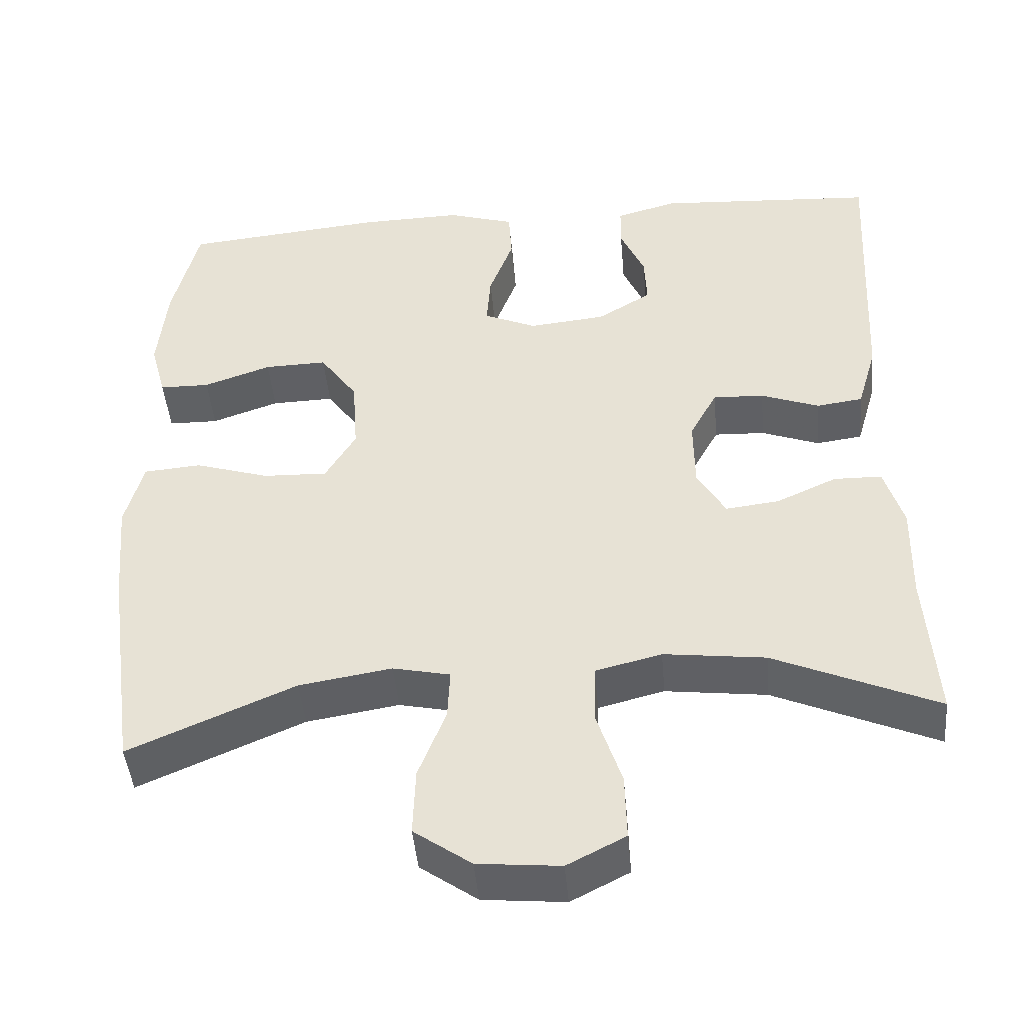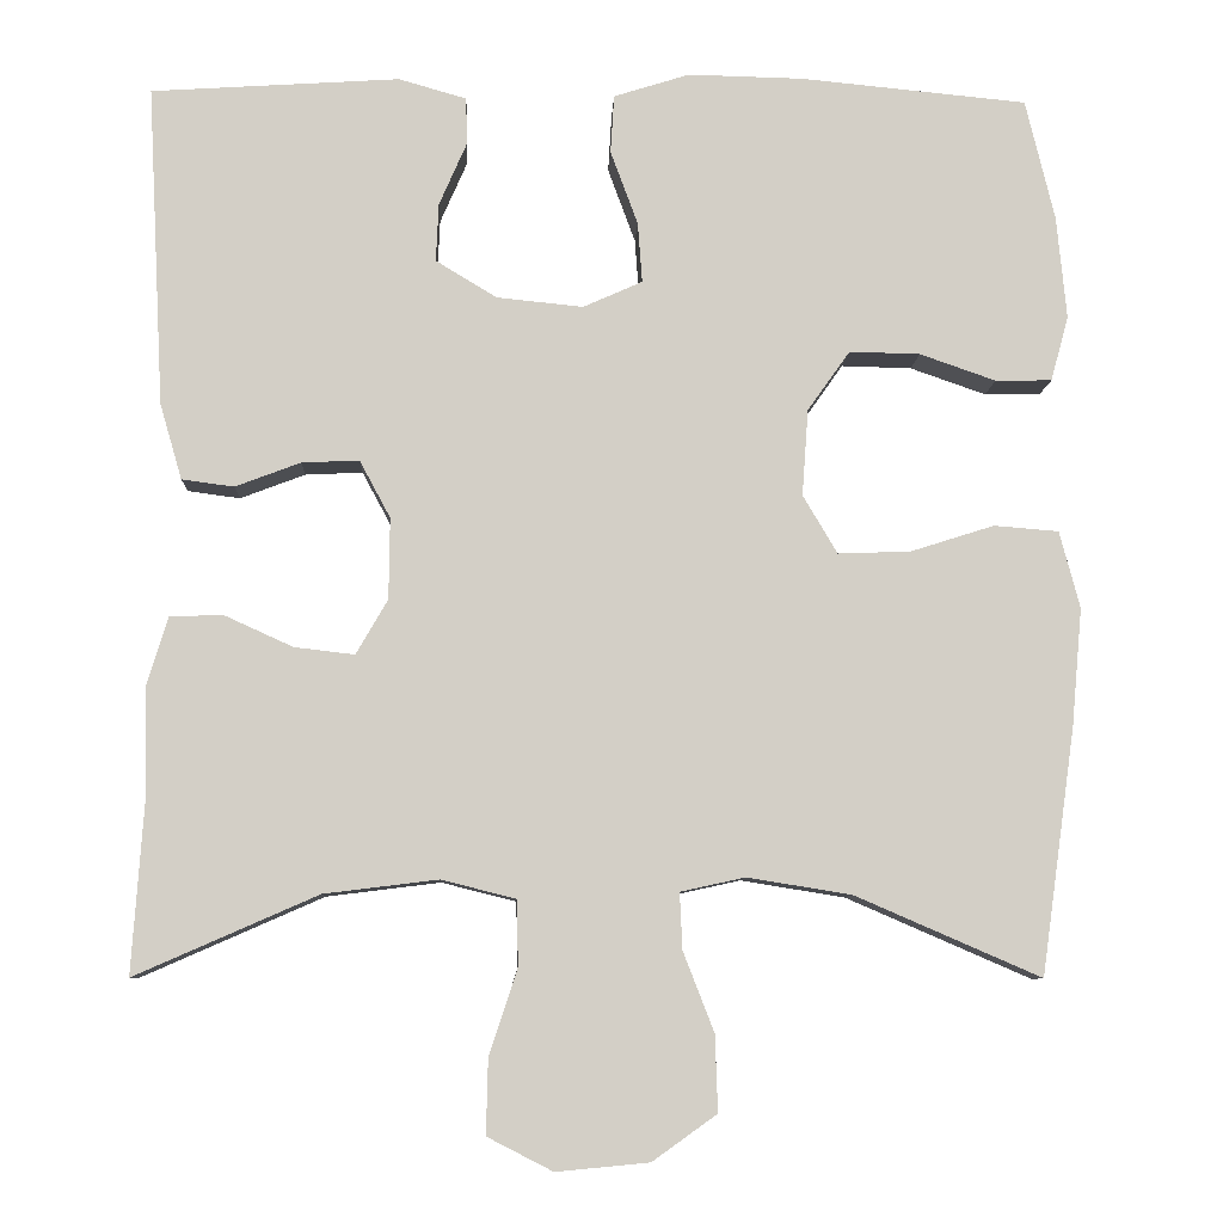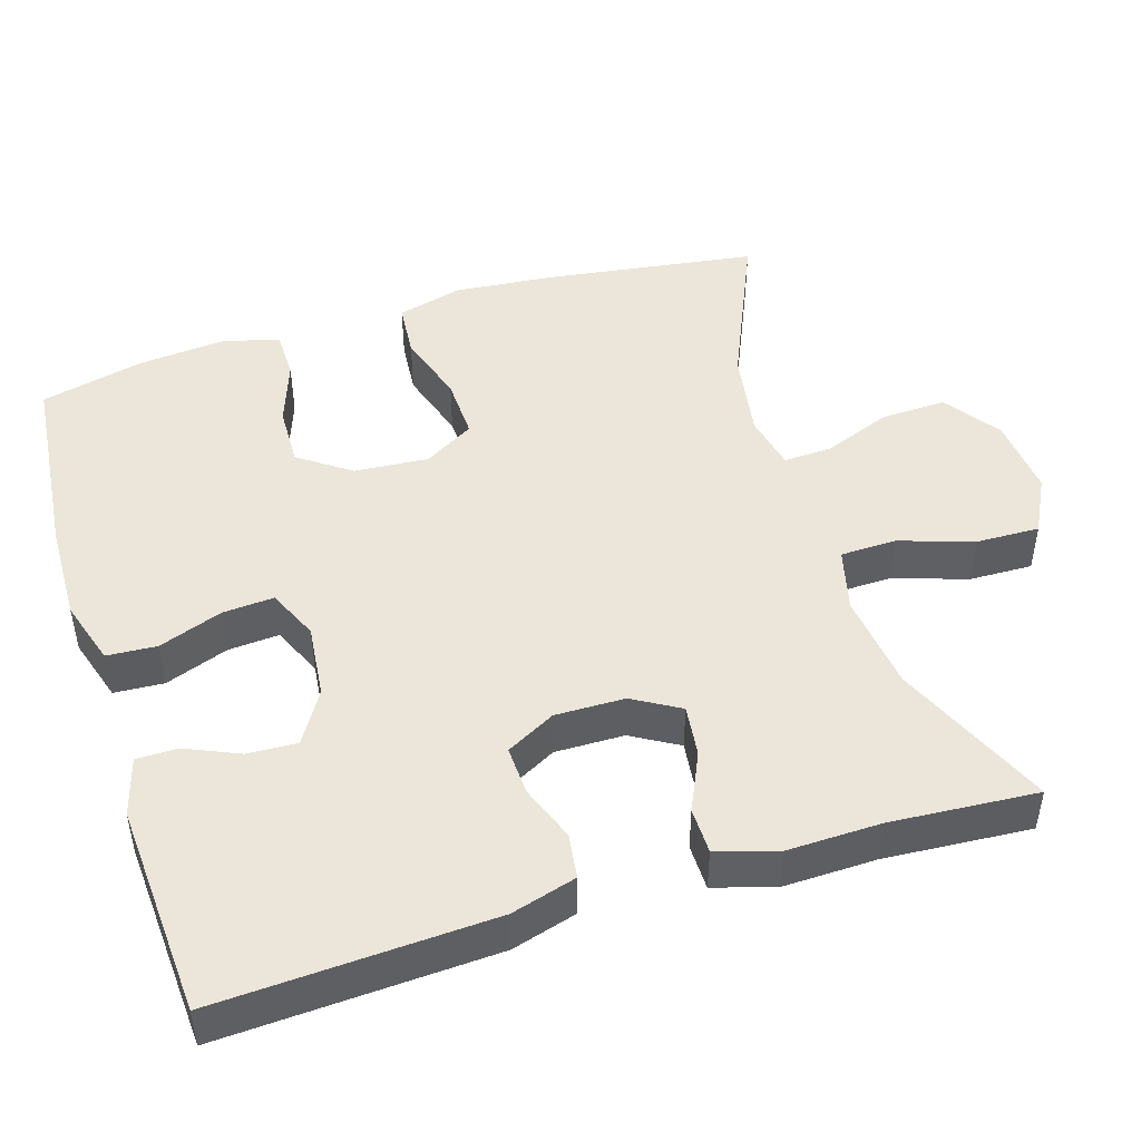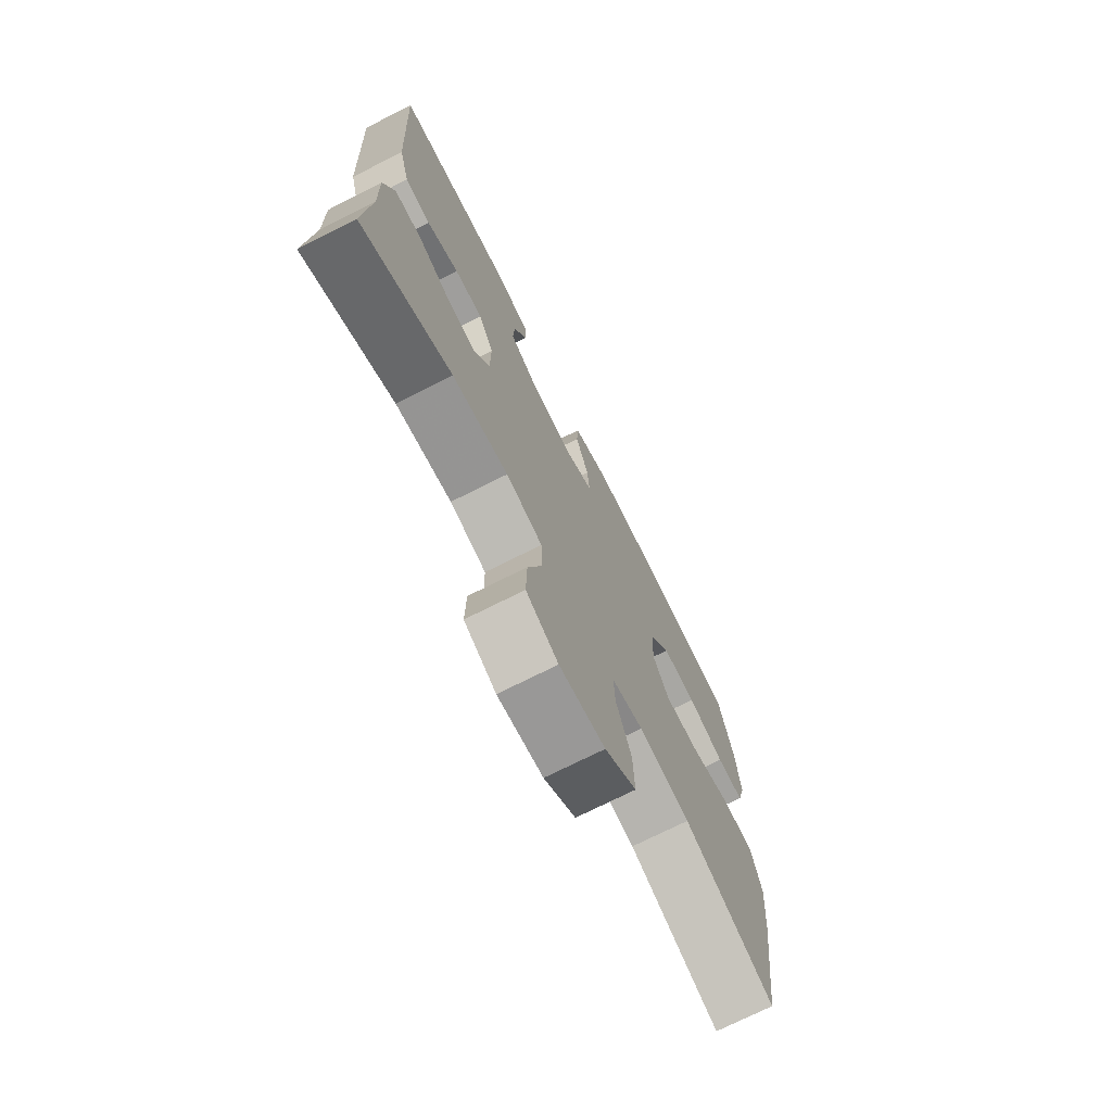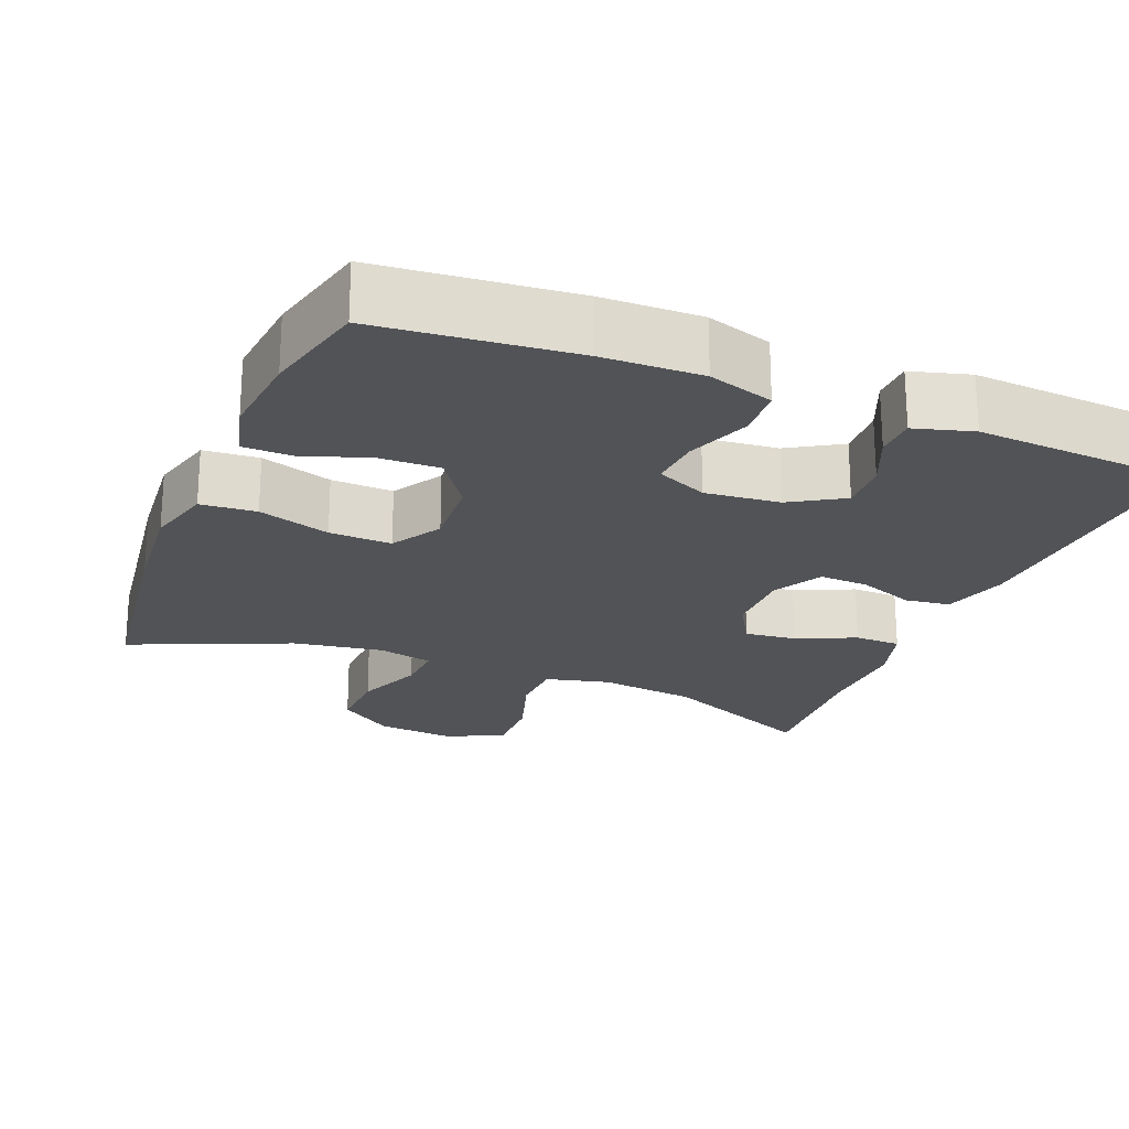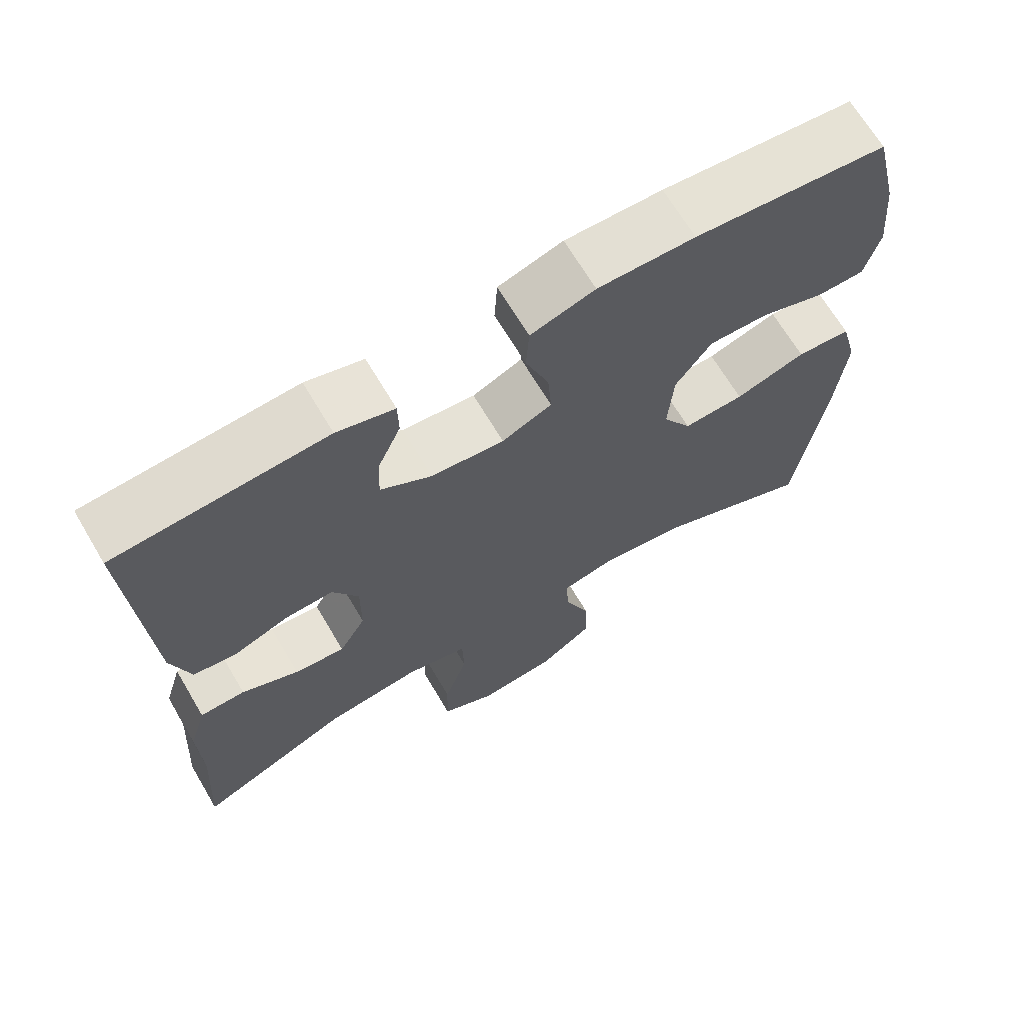
<metadata>
{"format":"obj","ext":"obj","renderer":"f3d","projection":"perspective","resolution":1024,"background":"white","views":[{"elev":-45.4,"azim":5.1,"up":"+Z"},{"elev":-8.3,"azim":177.7,"up":"+Z"},{"elev":47.2,"azim":72.8,"up":"+Y"},{"elev":-73.3,"azim":116.7,"up":"+Z"},{"elev":-22.3,"azim":-22.2,"up":"+Y"},{"elev":67.9,"azim":149.3,"up":"+Z"}]}
</metadata>
<code>
v 0.5 0.07 0.5
v 0.481 0.07 0.137
v 0.456 0.07 0.051
v 0.397 0.07 0.043
v 0.323 0.07 0.071
v 0.258 0.07 0.074
v 0.223 0.07 0.009
v 0.224 0.07 -0.083
v 0.26 0.07 -0.145
v 0.328 0.07 -0.137
v 0.405 0.07 -0.102
v 0.466 0.07 -0.103
v 0.49 0.07 -0.183
v 0.487 0.07 -0.307
v 0.5 0.07 -0.5
v 0.293 0.07 -0.409
v 0.164 0.07 -0.393
v 0.08 0.07 -0.414
v 0.078 0.07 -0.488
v 0.11 0.07 -0.586
v 0.112 0.07 -0.67
v 0.038 0.07 -0.708
v -0.067 0.07 -0.698
v -0.14 0.07 -0.646
v -0.137 0.07 -0.56
v -0.102 0.07 -0.47
v -0.099 0.07 -0.406
v -0.172 0.07 -0.39
v -0.29 0.07 -0.409
v -0.5 0.07 -0.5
v -0.539 0.07 -0.221
v -0.551 0.07 -0.088
v -0.528 0.07 -0.001
v -0.455 0.07 0.005
v -0.36 0.07 -0.025
v -0.278 0.07 -0.028
v -0.239 0.07 0.038
v -0.246 0.07 0.136
v -0.294 0.07 0.204
v -0.374 0.07 0.202
v -0.46 0.07 0.172
v -0.524 0.07 0.173
v -0.544 0.07 0.247
v -0.533 0.07 0.363
v -0.5 0.07 0.5
v -0.243 0.07 0.525
v -0.113 0.07 0.528
v -0.027 0.07 0.501
v -0.023 0.07 0.435
v -0.054 0.07 0.351
v -0.059 0.07 0.283
v 0.008 0.07 0.253
v 0.106 0.07 0.263
v 0.175 0.07 0.305
v 0.172 0.07 0.371
v 0.141 0.07 0.442
v 0.142 0.07 0.496
v 0.219 0.07 0.518
v 0.5 0 0.5
v 0.481 0 0.137
v 0.456 0 0.051
v 0.397 0 0.043
v 0.323 0 0.071
v 0.258 0 0.074
v 0.223 0 0.009
v 0.224 0 -0.083
v 0.26 0 -0.145
v 0.328 0 -0.137
v 0.405 0 -0.102
v 0.466 0 -0.103
v 0.49 0 -0.183
v 0.487 0 -0.307
v 0.5 0 -0.5
v 0.293 0 -0.409
v 0.164 0 -0.393
v 0.08 0 -0.414
v 0.078 0 -0.488
v 0.11 0 -0.586
v 0.112 0 -0.67
v 0.038 0 -0.708
v -0.067 0 -0.698
v -0.14 0 -0.646
v -0.137 0 -0.56
v -0.102 0 -0.47
v -0.099 0 -0.406
v -0.172 0 -0.39
v -0.29 0 -0.409
v -0.5 0 -0.5
v -0.539 0 -0.221
v -0.551 0 -0.088
v -0.528 0 -0.001
v -0.455 0 0.005
v -0.36 0 -0.025
v -0.278 0 -0.028
v -0.239 0 0.038
v -0.246 0 0.136
v -0.294 0 0.204
v -0.374 0 0.202
v -0.46 0 0.172
v -0.524 0 0.173
v -0.544 0 0.247
v -0.533 0 0.363
v -0.5 0 0.5
v -0.243 0 0.525
v -0.113 0 0.528
v -0.027 0 0.501
v -0.023 0 0.435
v -0.054 0 0.351
v -0.059 0 0.283
v 0.008 0 0.253
v 0.106 0 0.263
v 0.175 0 0.305
v 0.172 0 0.371
v 0.141 0 0.442
v 0.142 0 0.496
v 0.219 0 0.518
f 3 4 5
f 2 3 5
f 1 2 5
f 58 1 5
f 57 58 5
f 56 57 5
f 55 56 5
f 54 55 5 6
f 53 54 6 7
f 52 53 7 8
f 51 52 8 9
f 48 49 50
f 47 48 50
f 46 47 50
f 45 46 50
f 44 45 50
f 43 44 50
f 42 43 50
f 41 42 50
f 40 41 50
f 39 40 50 51
f 38 39 51 9
f 33 34 35
f 32 33 35
f 31 32 35
f 30 31 35
f 29 30 35
f 28 29 35 36
f 27 28 36 37
f 24 25 26
f 23 24 26
f 22 23 26
f 21 22 26
f 20 21 26
f 19 20 26
f 18 19 26 27
f 37 38 9
f 27 37 9
f 18 27 9
f 17 18 9
f 12 13 14
f 11 12 14
f 10 11 14
f 9 10 14
f 17 9 14
f 16 17 14
f 14 15 16
f 63 62 61
f 63 61 60
f 63 60 59
f 63 59 116
f 63 116 115
f 63 115 114
f 63 114 113
f 64 63 113 112
f 65 64 112 111
f 66 65 111 110
f 67 66 110 109
f 108 107 106
f 108 106 105
f 108 105 104
f 108 104 103
f 108 103 102
f 108 102 101
f 108 101 100
f 108 100 99
f 108 99 98
f 109 108 98 97
f 67 109 97 96
f 93 92 91
f 93 91 90
f 93 90 89
f 93 89 88
f 93 88 87
f 94 93 87 86
f 95 94 86 85
f 84 83 82
f 84 82 81
f 84 81 80
f 84 80 79
f 84 79 78
f 84 78 77
f 85 84 77 76
f 67 96 95
f 67 95 85
f 67 85 76
f 67 76 75
f 72 71 70
f 72 70 69
f 72 69 68
f 72 68 67
f 72 67 75
f 72 75 74
f 74 73 72
f 1 59 60 2
f 2 60 61 3
f 3 61 62 4
f 4 62 63 5
f 5 63 64 6
f 6 64 65 7
f 7 65 66 8
f 8 66 67 9
f 9 67 68 10
f 10 68 69 11
f 11 69 70 12
f 12 70 71 13
f 13 71 72 14
f 14 72 73 15
f 15 73 74 16
f 16 74 75 17
f 17 75 76 18
f 18 76 77 19
f 19 77 78 20
f 20 78 79 21
f 21 79 80 22
f 22 80 81 23
f 23 81 82 24
f 24 82 83 25
f 25 83 84 26
f 26 84 85 27
f 27 85 86 28
f 28 86 87 29
f 29 87 88 30
f 30 88 89 31
f 31 89 90 32
f 32 90 91 33
f 33 91 92 34
f 34 92 93 35
f 35 93 94 36
f 36 94 95 37
f 37 95 96 38
f 38 96 97 39
f 39 97 98 40
f 40 98 99 41
f 41 99 100 42
f 42 100 101 43
f 43 101 102 44
f 44 102 103 45
f 45 103 104 46
f 46 104 105 47
f 47 105 106 48
f 48 106 107 49
f 49 107 108 50
f 50 108 109 51
f 51 109 110 52
f 52 110 111 53
f 53 111 112 54
f 54 112 113 55
f 55 113 114 56
f 56 114 115 57
f 57 115 116 58
f 58 116 59 1

</code>
